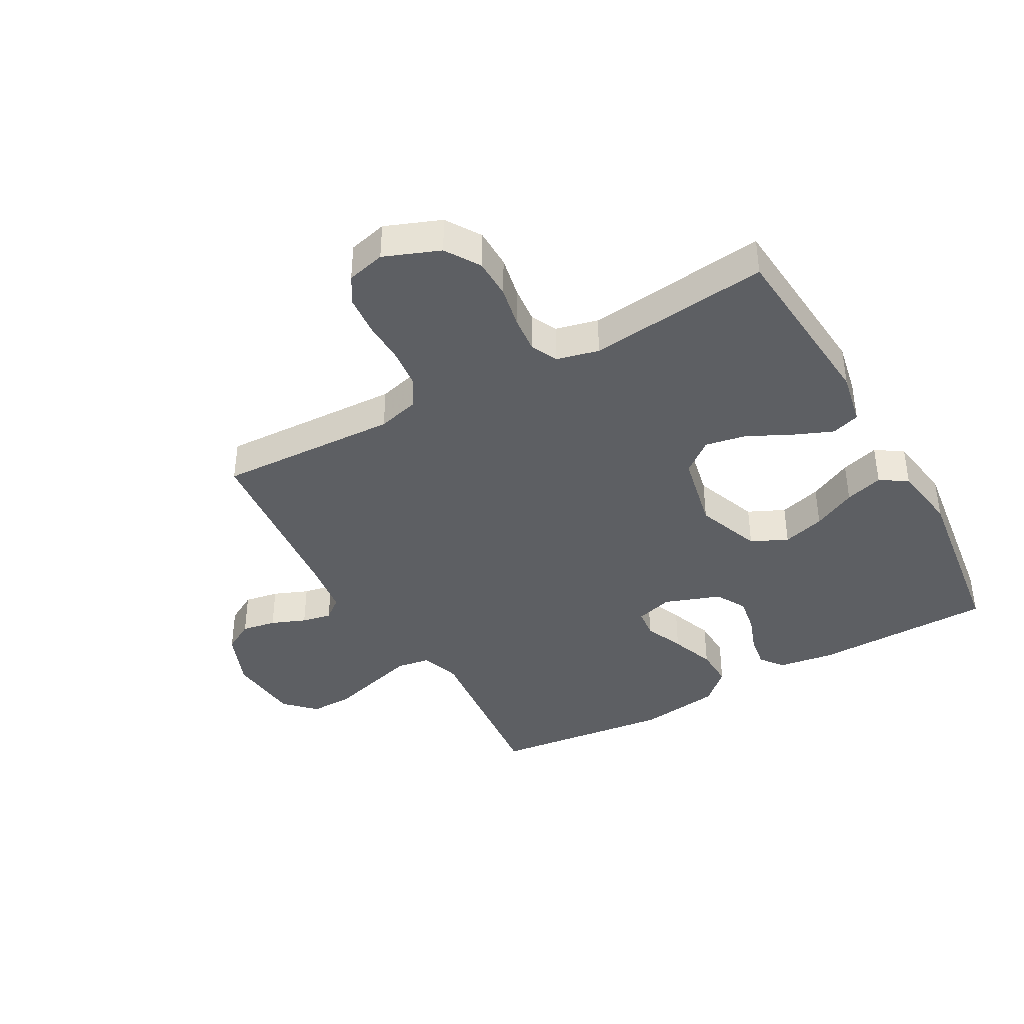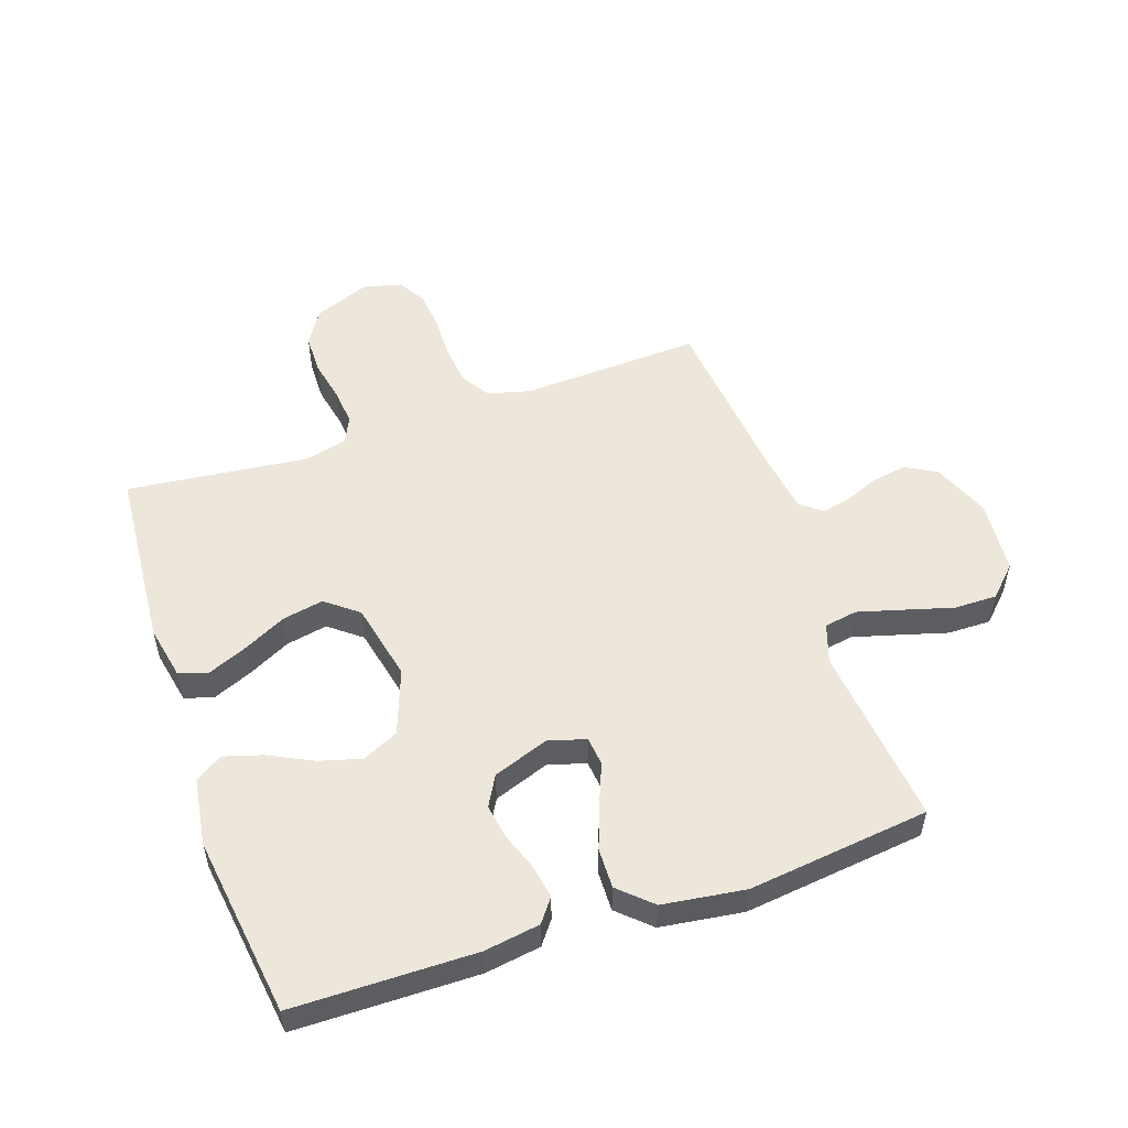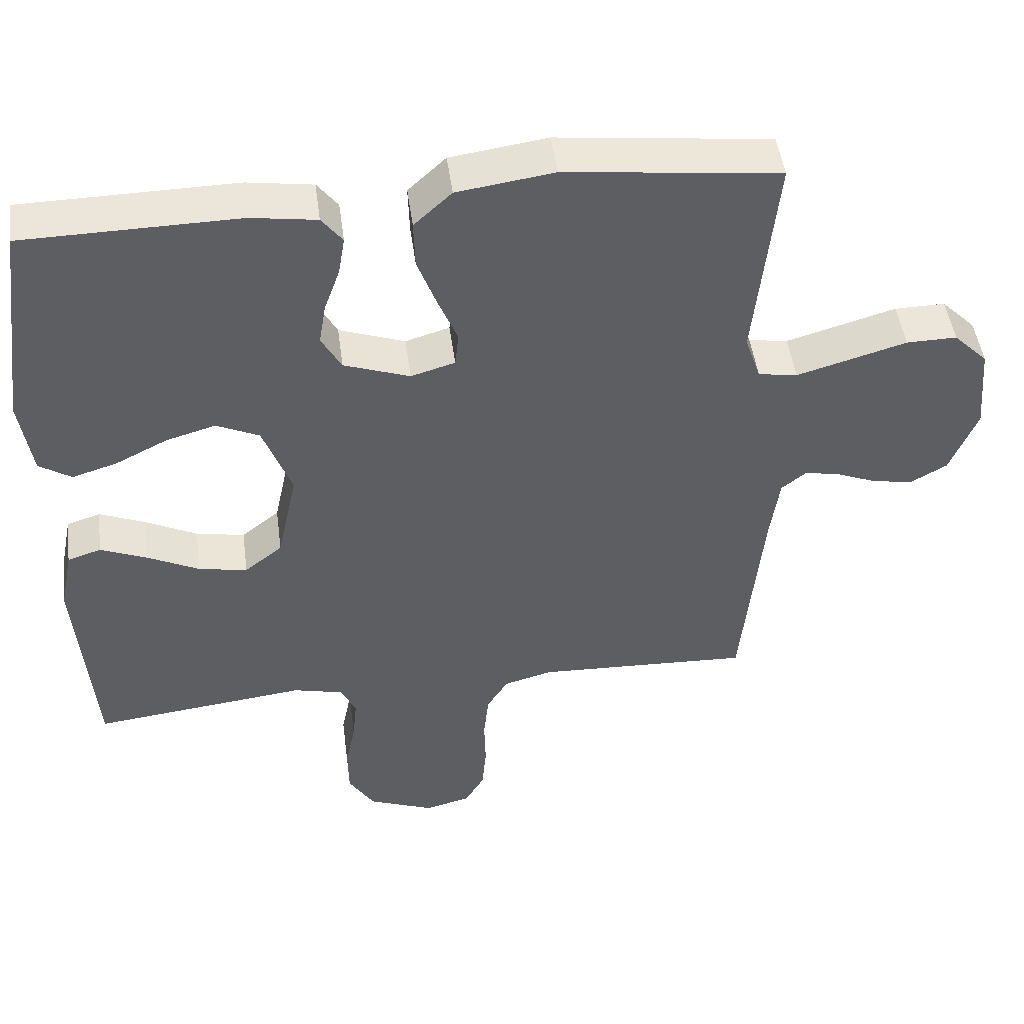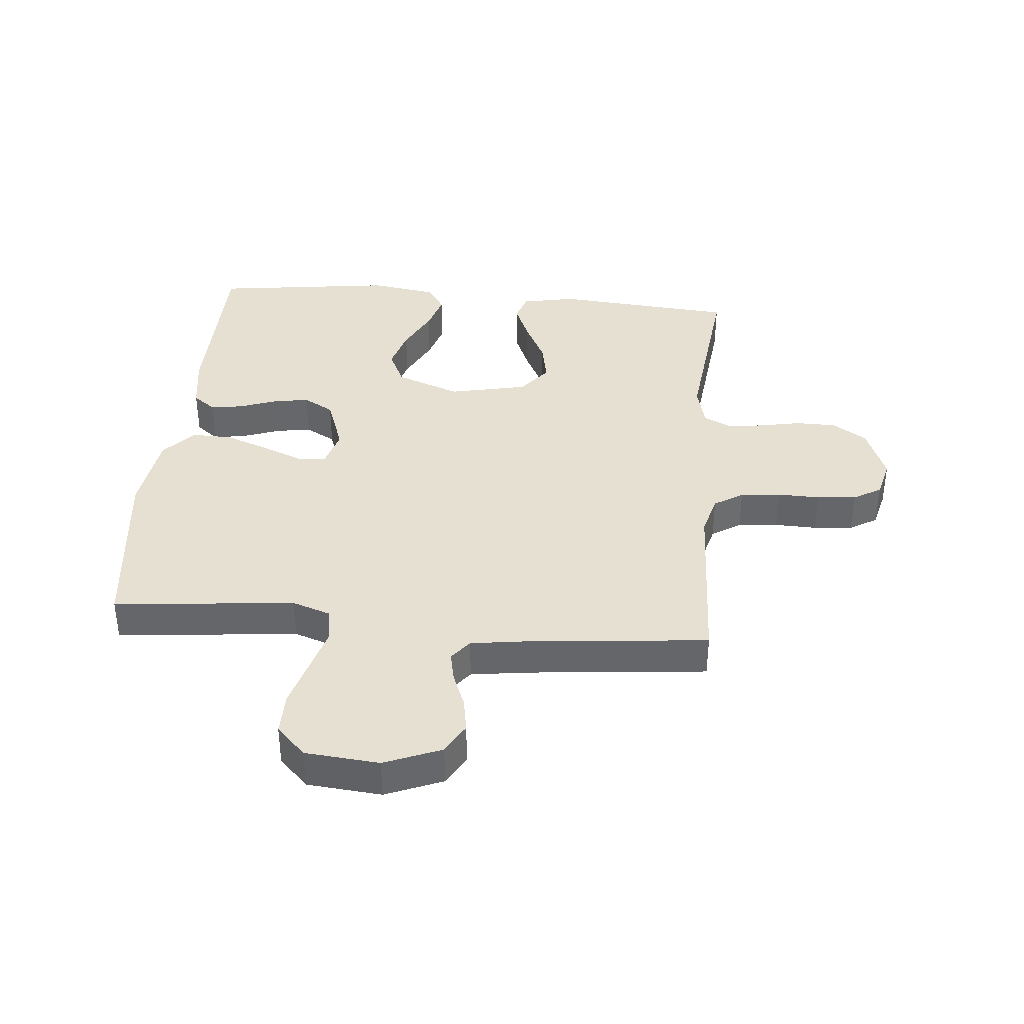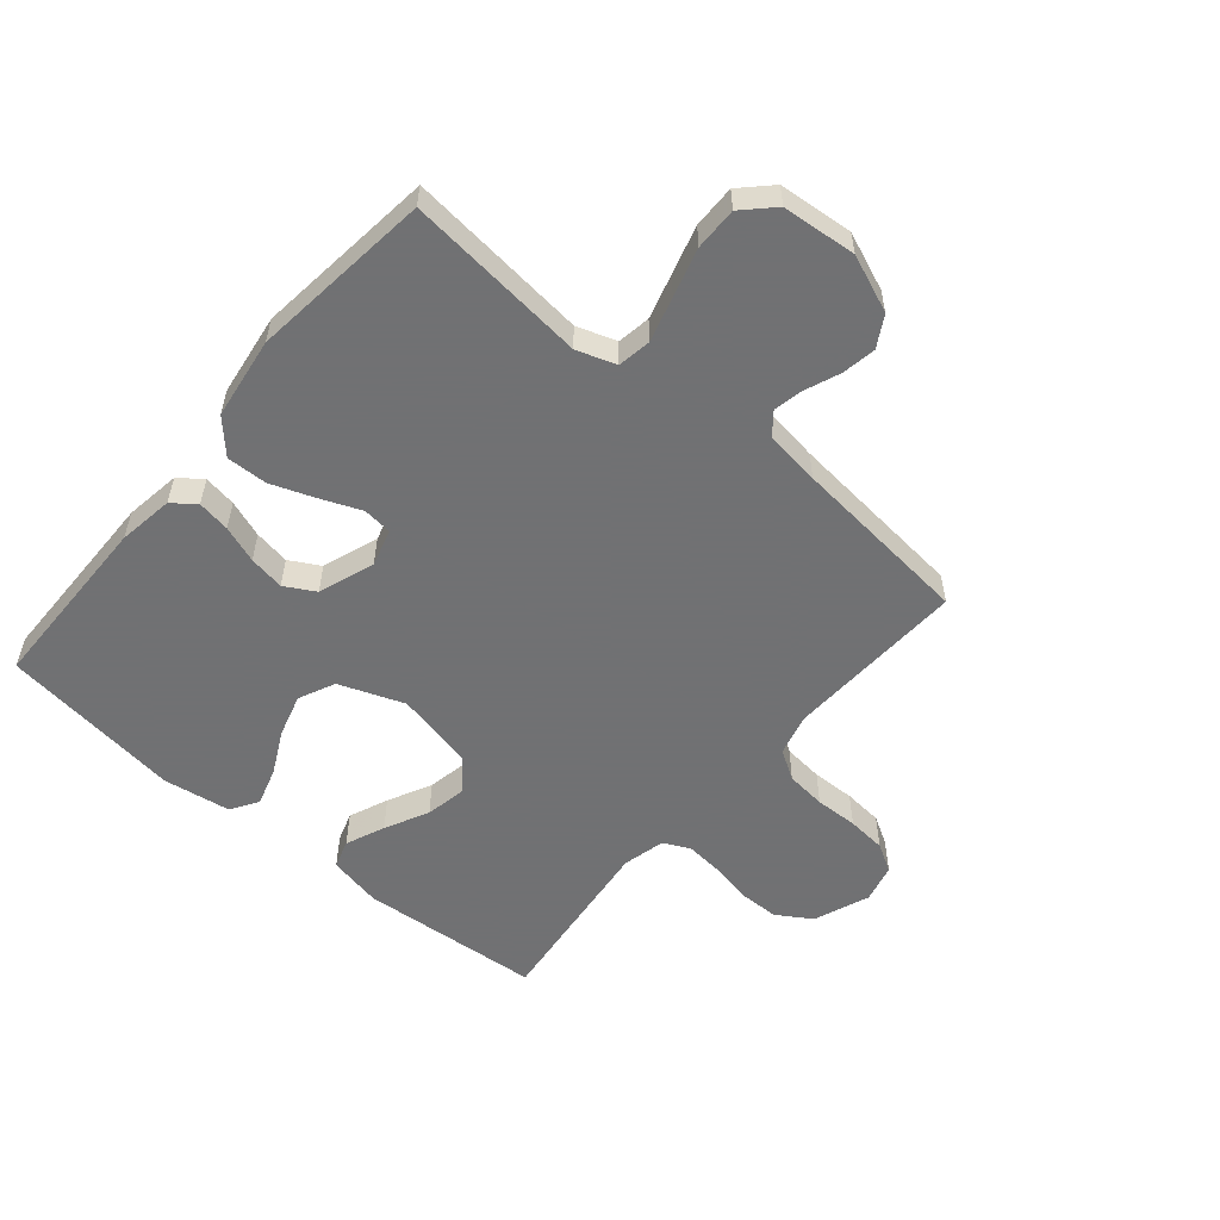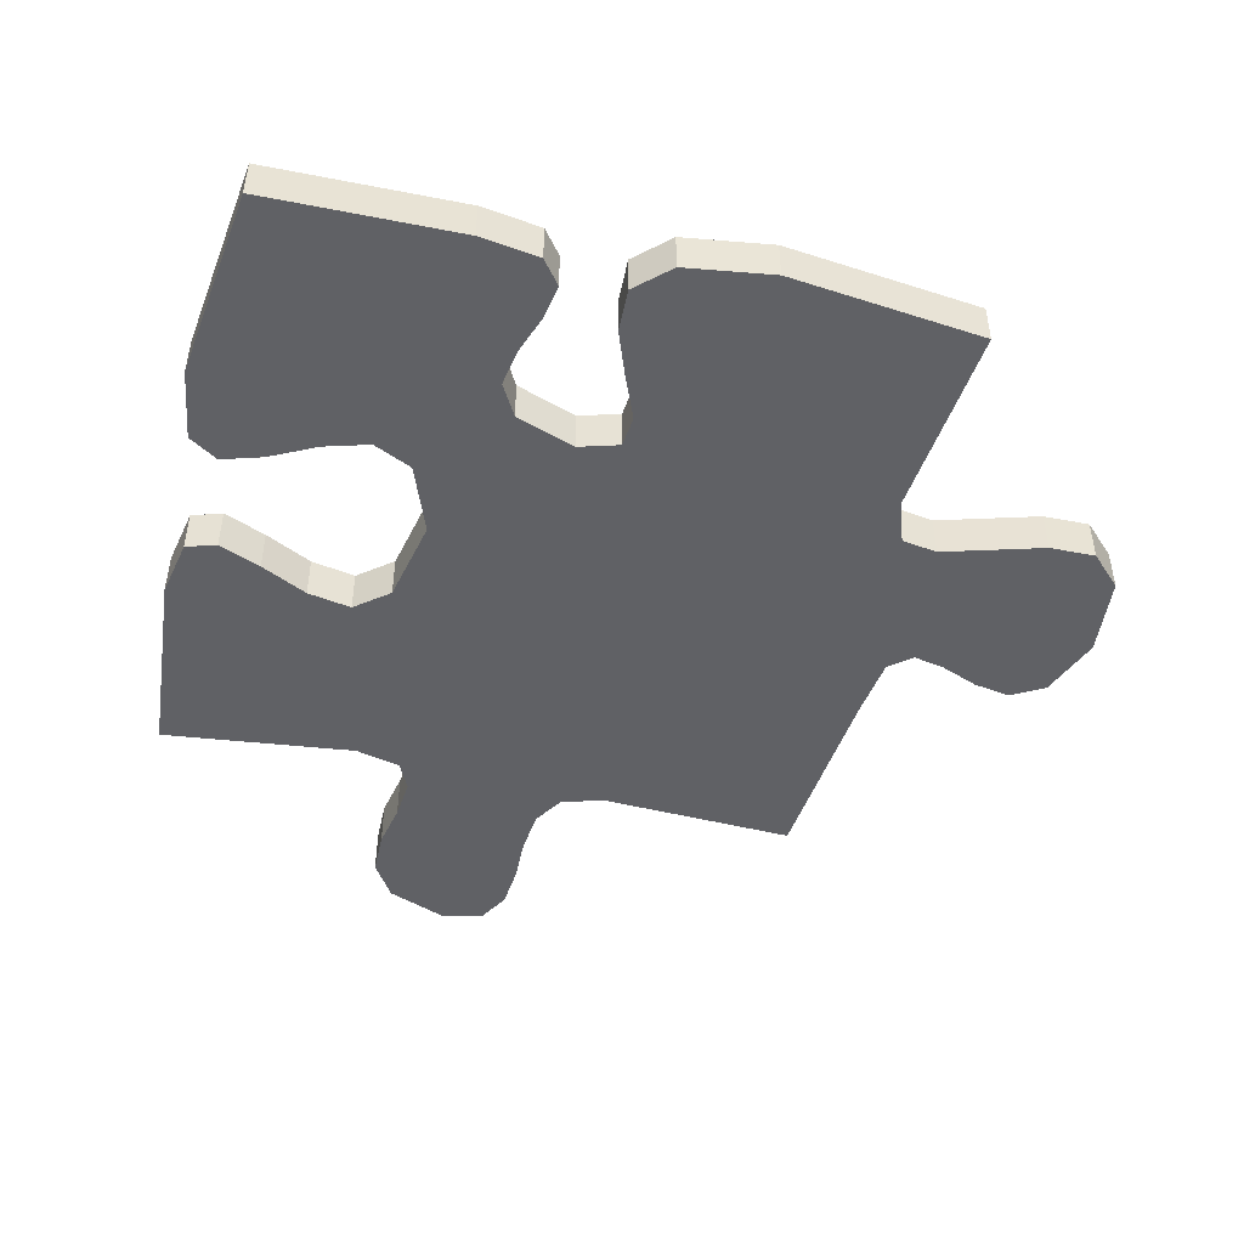
<metadata>
{"format":"obj","ext":"obj","renderer":"f3d","projection":"perspective","resolution":1024,"background":"white","views":[{"elev":-39.8,"azim":-150.7,"up":"+Y"},{"elev":53.2,"azim":-19.0,"up":"+Y"},{"elev":47.7,"azim":-7.6,"up":"+Z"},{"elev":38.3,"azim":95.2,"up":"+Y"},{"elev":-55.3,"azim":49.8,"up":"+Y"},{"elev":-47.5,"azim":-13.2,"up":"+Y"}]}
</metadata>
<code>
v -0.5 0.07 0.5
v -0.2 0.07 0.504
v -0.108 0.07 0.49
v -0.079 0.07 0.452
v -0.088 0.07 0.398
v -0.11 0.07 0.337
v -0.12 0.07 0.278
v -0.092 0.07 0.228
v 0 0.07 0.195
v 0.062 0.07 0.213
v 0.067 0.07 0.261
v 0.04 0.07 0.327
v 0.013 0.07 0.4
v 0.011 0.07 0.467
v 0.064 0.07 0.516
v 0.2 0.07 0.535
v 0.5 0.07 0.5
v 0.469 0.07 0.2
v 0.491 0.07 0.135
v 0.546 0.07 0.126
v 0.62 0.07 0.147
v 0.7 0.07 0.17
v 0.771 0.07 0.171
v 0.819 0.07 0.123
v 0.83 0.07 0
v 0.792 0.07 -0.094
v 0.741 0.07 -0.123
v 0.684 0.07 -0.113
v 0.627 0.07 -0.09
v 0.578 0.07 -0.08
v 0.543 0.07 -0.108
v 0.53 0.07 -0.2
v 0.5 0.07 -0.5
v 0.2 0.07 -0.487
v 0.132 0.07 -0.505
v 0.102 0.07 -0.553
v 0.095 0.07 -0.619
v 0.097 0.07 -0.69
v 0.091 0.07 -0.755
v 0.064 0.07 -0.801
v 0 0.07 -0.817
v -0.092 0.07 -0.781
v -0.128 0.07 -0.724
v -0.129 0.07 -0.657
v -0.115 0.07 -0.588
v -0.109 0.07 -0.527
v -0.13 0.07 -0.483
v -0.2 0.07 -0.466
v -0.5 0.07 -0.5
v -0.524 0.07 -0.2
v -0.506 0.07 -0.111
v -0.459 0.07 -0.096
v -0.394 0.07 -0.123
v -0.322 0.07 -0.159
v -0.254 0.07 -0.172
v -0.201 0.07 -0.13
v -0.173 0.07 0
v -0.213 0.07 0.107
v -0.273 0.07 0.135
v -0.343 0.07 0.115
v -0.415 0.07 0.079
v -0.478 0.07 0.06
v -0.523 0.07 0.089
v -0.54 0.07 0.2
v -0.5 0 0.5
v -0.2 0 0.504
v -0.108 0 0.49
v -0.079 0 0.452
v -0.088 0 0.398
v -0.11 0 0.337
v -0.12 0 0.278
v -0.092 0 0.228
v 0 0 0.195
v 0.062 0 0.213
v 0.067 0 0.261
v 0.04 0 0.327
v 0.013 0 0.4
v 0.011 0 0.467
v 0.064 0 0.516
v 0.2 0 0.535
v 0.5 0 0.5
v 0.469 0 0.2
v 0.491 0 0.135
v 0.546 0 0.126
v 0.62 0 0.147
v 0.7 0 0.17
v 0.771 0 0.171
v 0.819 0 0.123
v 0.83 0 0
v 0.792 0 -0.094
v 0.741 0 -0.123
v 0.684 0 -0.113
v 0.627 0 -0.09
v 0.578 0 -0.08
v 0.543 0 -0.108
v 0.53 0 -0.2
v 0.5 0 -0.5
v 0.2 0 -0.487
v 0.132 0 -0.505
v 0.102 0 -0.553
v 0.095 0 -0.619
v 0.097 0 -0.69
v 0.091 0 -0.755
v 0.064 0 -0.801
v 0 0 -0.817
v -0.092 0 -0.781
v -0.128 0 -0.724
v -0.129 0 -0.657
v -0.115 0 -0.588
v -0.109 0 -0.527
v -0.13 0 -0.483
v -0.2 0 -0.466
v -0.5 0 -0.5
v -0.524 0 -0.2
v -0.506 0 -0.111
v -0.459 0 -0.096
v -0.394 0 -0.123
v -0.322 0 -0.159
v -0.254 0 -0.172
v -0.201 0 -0.13
v -0.173 0 0
v -0.213 0 0.107
v -0.273 0 0.135
v -0.343 0 0.115
v -0.415 0 0.079
v -0.478 0 0.06
v -0.523 0 0.089
v -0.54 0 0.2
f 60 61 62 63
f 59 60 63 64
f 51 52 53 54
f 49 50 51 54
f 48 49 54 55
f 47 48 55 56
f 42 43 44 45
f 42 45 46
f 41 42 46
f 40 41 46
f 37 38 39 40
f 36 37 40 46
f 35 36 46 47
f 32 33 34
f 31 32 34 35
f 26 27 28 29
f 26 29 30
f 25 26 30
f 24 25 30
f 21 22 23 24
f 20 21 24 30
f 19 20 30 31
f 15 16 17 18
f 11 12 13 14
f 11 14 15 18
f 3 4 5 6
f 3 6 7
f 2 3 7
f 59 64 1 2
f 58 59 2 7
f 57 58 7 8
f 56 57 8 9
f 47 56 9 10
f 35 47 10
f 18 19 31 35
f 10 11 18 35
f 127 126 125 124
f 128 127 124 123
f 118 117 116 115
f 118 115 114 113
f 119 118 113 112
f 120 119 112 111
f 109 108 107 106
f 110 109 106
f 110 106 105
f 110 105 104
f 104 103 102 101
f 110 104 101 100
f 111 110 100 99
f 98 97 96
f 99 98 96 95
f 93 92 91 90
f 94 93 90
f 94 90 89
f 94 89 88
f 88 87 86 85
f 94 88 85 84
f 95 94 84 83
f 82 81 80 79
f 78 77 76 75
f 82 79 78 75
f 70 69 68 67
f 71 70 67
f 71 67 66
f 66 65 128 123
f 71 66 123 122
f 72 71 122 121
f 73 72 121 120
f 74 73 120 111
f 74 111 99
f 99 95 83 82
f 99 82 75 74
f 1 65 66 2
f 2 66 67 3
f 3 67 68 4
f 4 68 69 5
f 5 69 70 6
f 6 70 71 7
f 7 71 72 8
f 8 72 73 9
f 9 73 74 10
f 10 74 75 11
f 11 75 76 12
f 12 76 77 13
f 13 77 78 14
f 14 78 79 15
f 15 79 80 16
f 16 80 81 17
f 17 81 82 18
f 18 82 83 19
f 19 83 84 20
f 20 84 85 21
f 21 85 86 22
f 22 86 87 23
f 23 87 88 24
f 24 88 89 25
f 25 89 90 26
f 26 90 91 27
f 27 91 92 28
f 28 92 93 29
f 29 93 94 30
f 30 94 95 31
f 31 95 96 32
f 32 96 97 33
f 33 97 98 34
f 34 98 99 35
f 35 99 100 36
f 36 100 101 37
f 37 101 102 38
f 38 102 103 39
f 39 103 104 40
f 40 104 105 41
f 41 105 106 42
f 42 106 107 43
f 43 107 108 44
f 44 108 109 45
f 45 109 110 46
f 46 110 111 47
f 47 111 112 48
f 48 112 113 49
f 49 113 114 50
f 50 114 115 51
f 51 115 116 52
f 52 116 117 53
f 53 117 118 54
f 54 118 119 55
f 55 119 120 56
f 56 120 121 57
f 57 121 122 58
f 58 122 123 59
f 59 123 124 60
f 60 124 125 61
f 61 125 126 62
f 62 126 127 63
f 63 127 128 64
f 64 128 65 1

</code>
